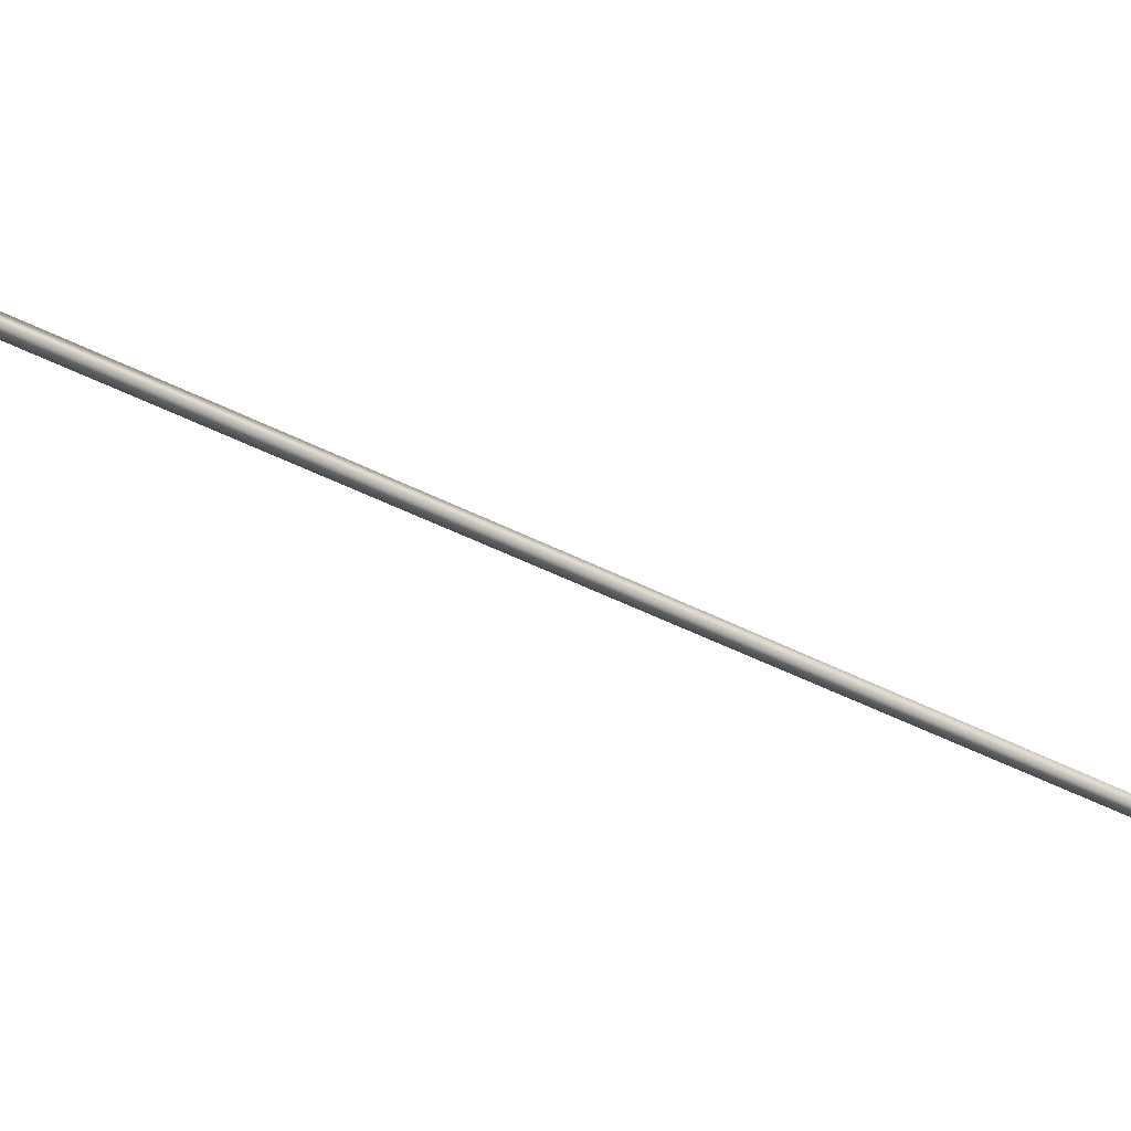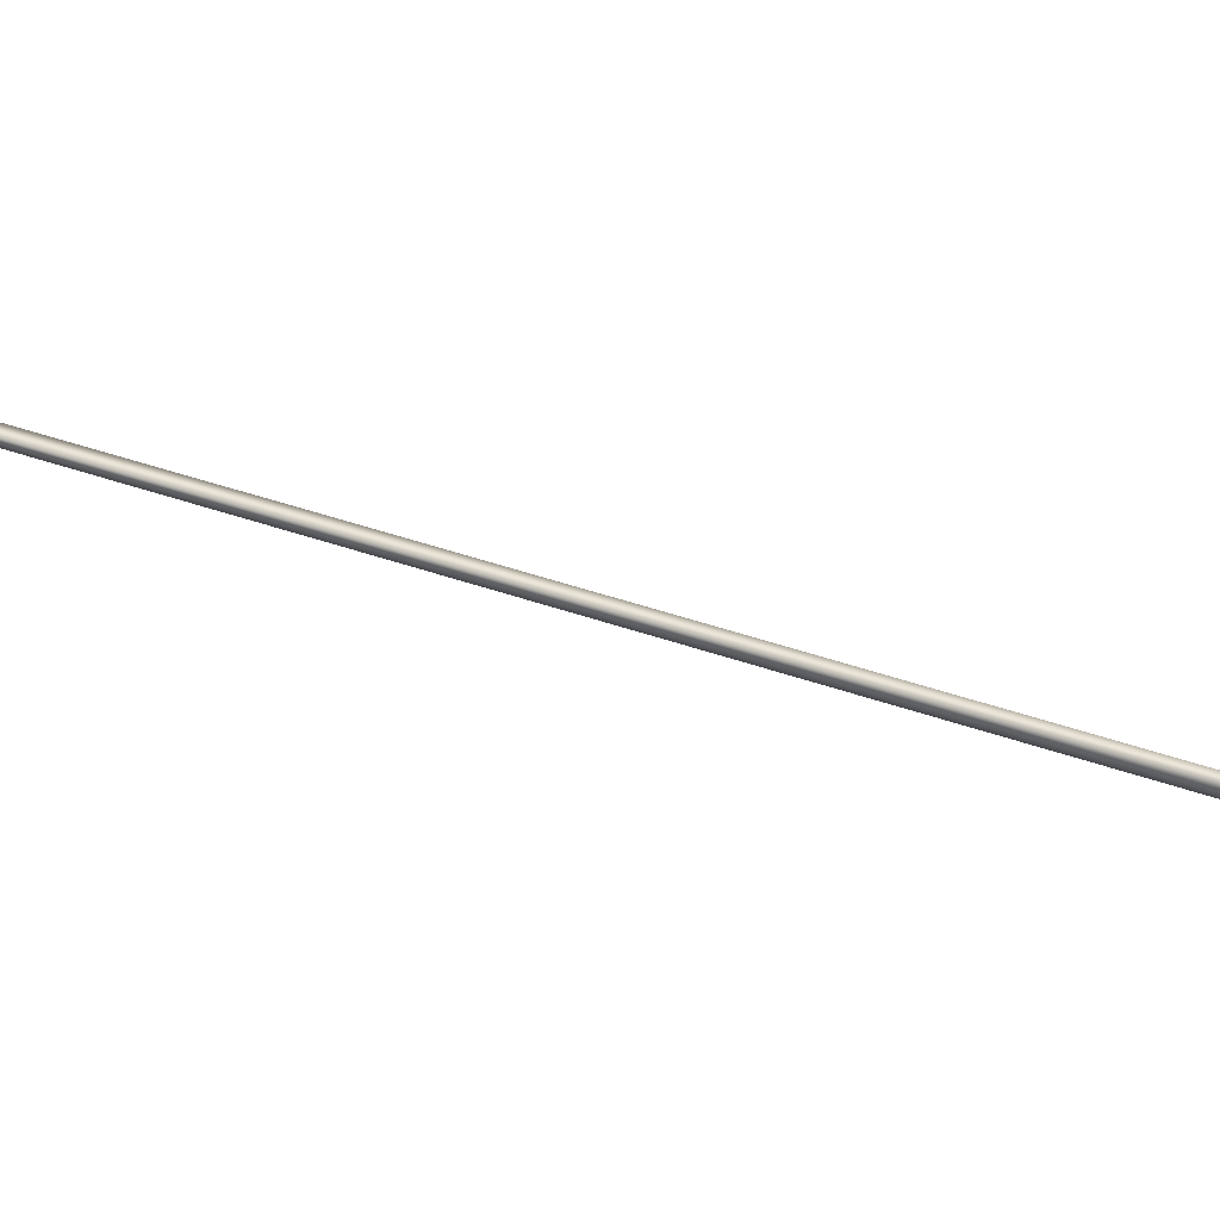
<metadata>
{"format":"obj","ext":"obj","renderer":"f3d","projection":"perspective","resolution":1024,"background":"white","views":[{"elev":-39.5,"azim":-152.2,"up":"+Y"},{"elev":42.2,"azim":84.6,"up":"+Y"}]}
</metadata>
<code>
v 18.12 46.73 99.89
v 18.12 46.77 99.89
v 16.23 46.73 103.4
v 16.23 46.77 103.4
v 16.19 46.77 103.4
v 16.19 46.73 103.4
v 18.08 46.73 99.87
v 18.08 46.77 99.87
f 1 2 3
f 3 2 4
f 5 6 4
f 4 6 3
f 1 3 7
f 7 3 6
f 2 8 4
f 4 8 5
f 2 1 8
f 8 1 7
f 8 7 5
f 5 7 6

</code>
